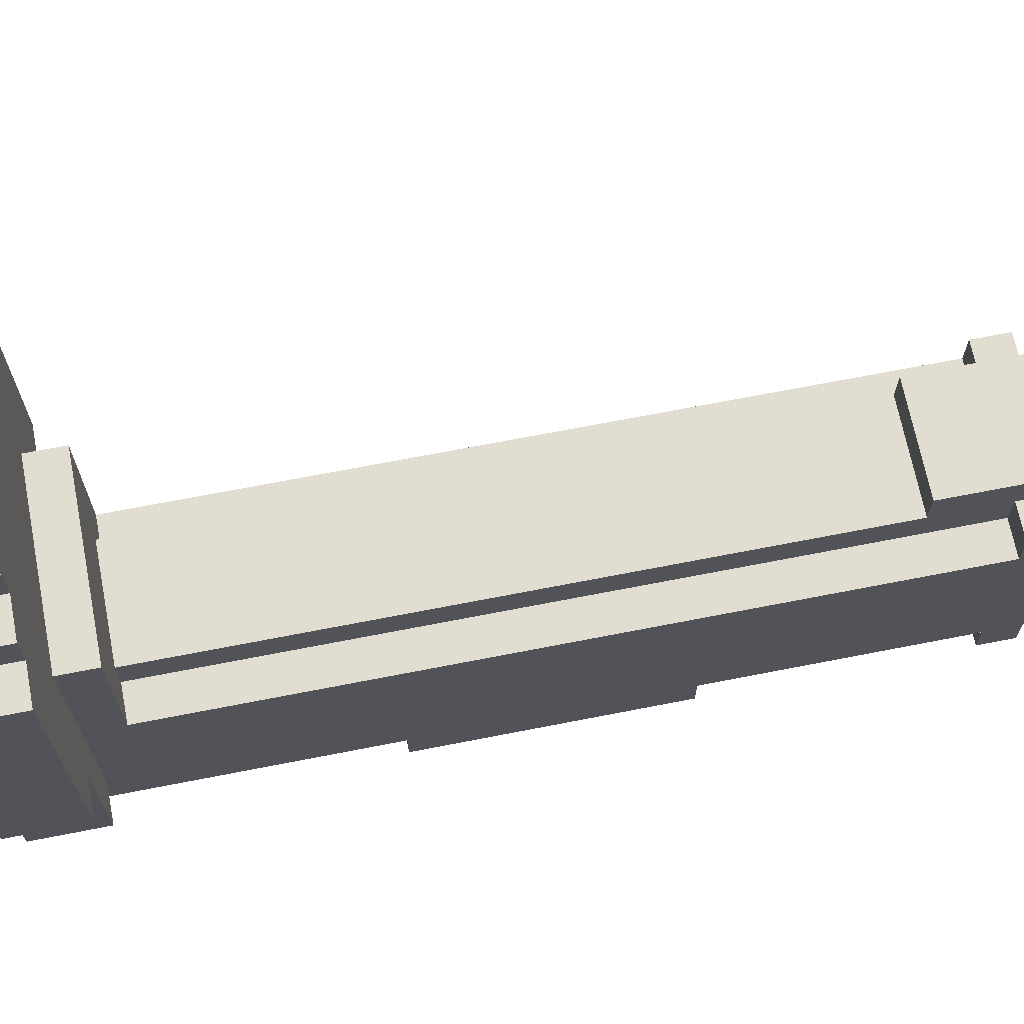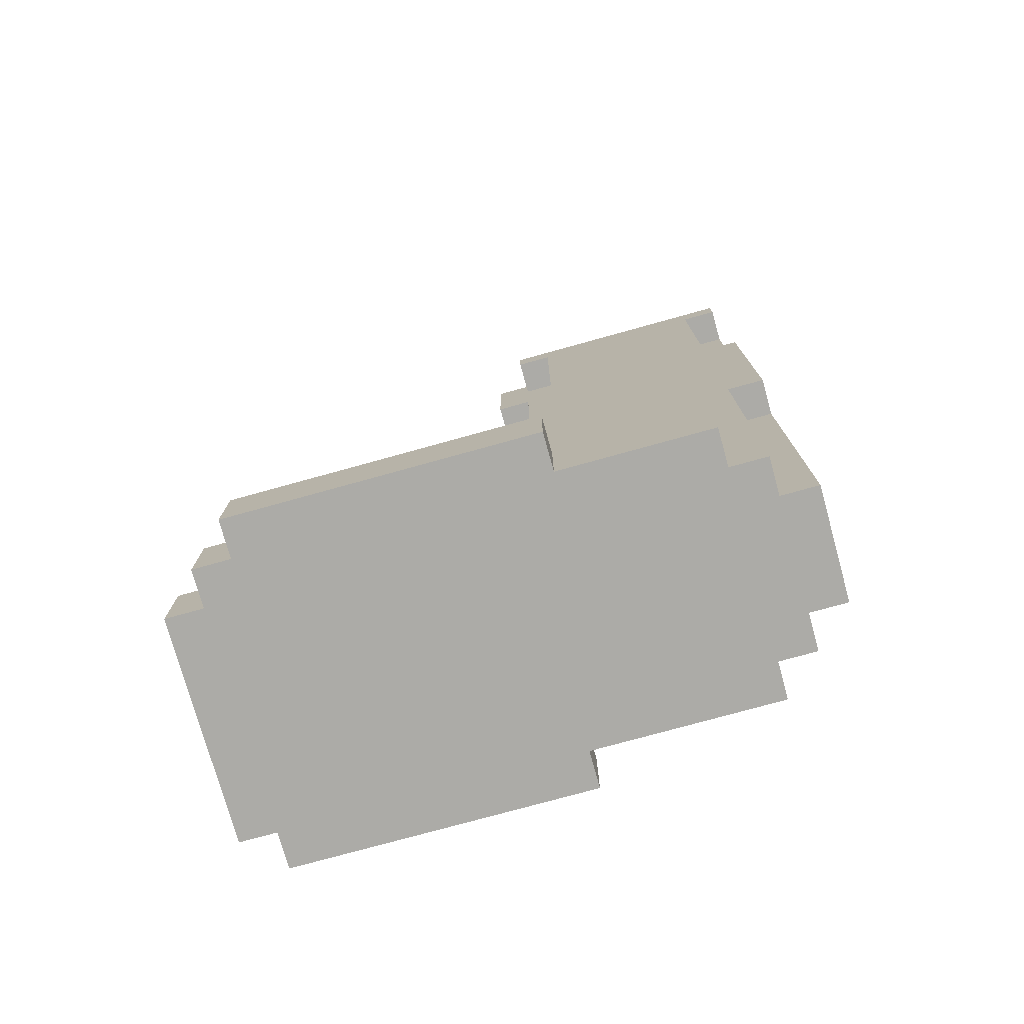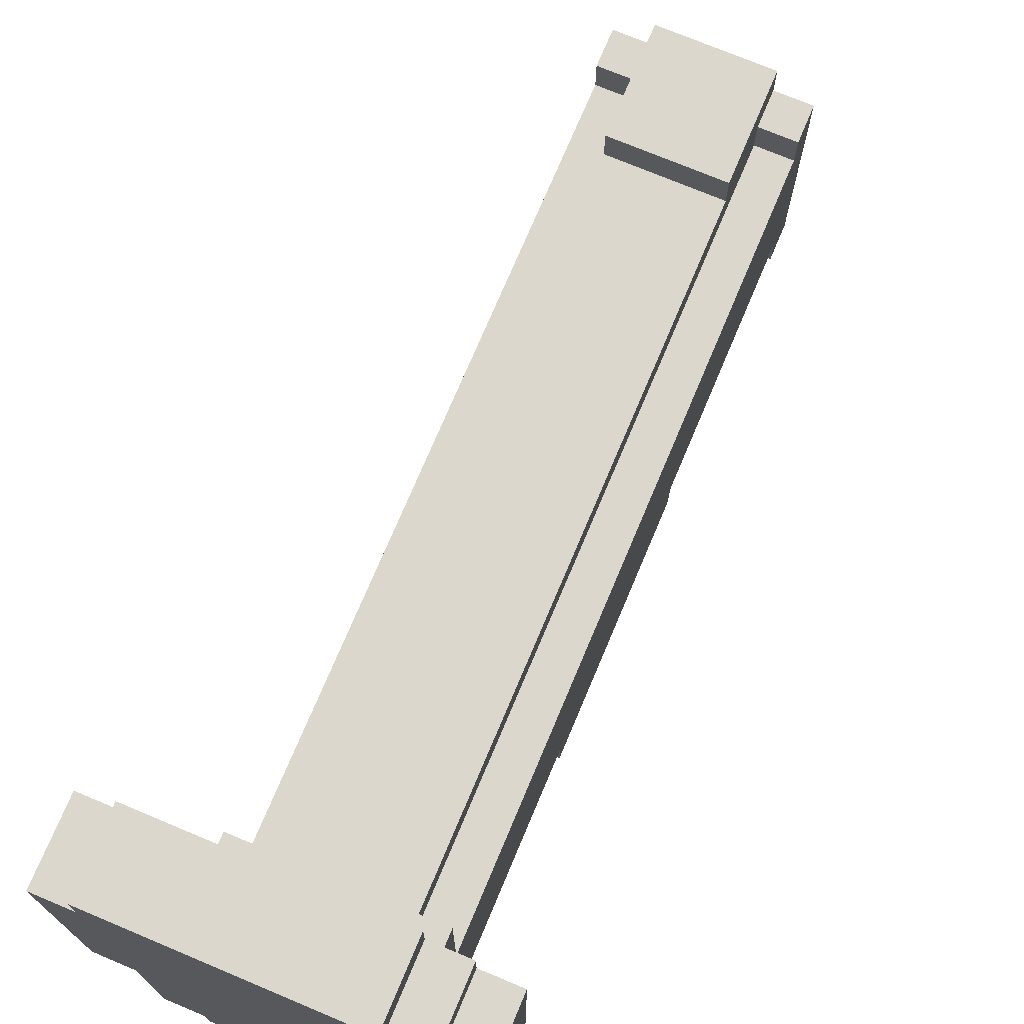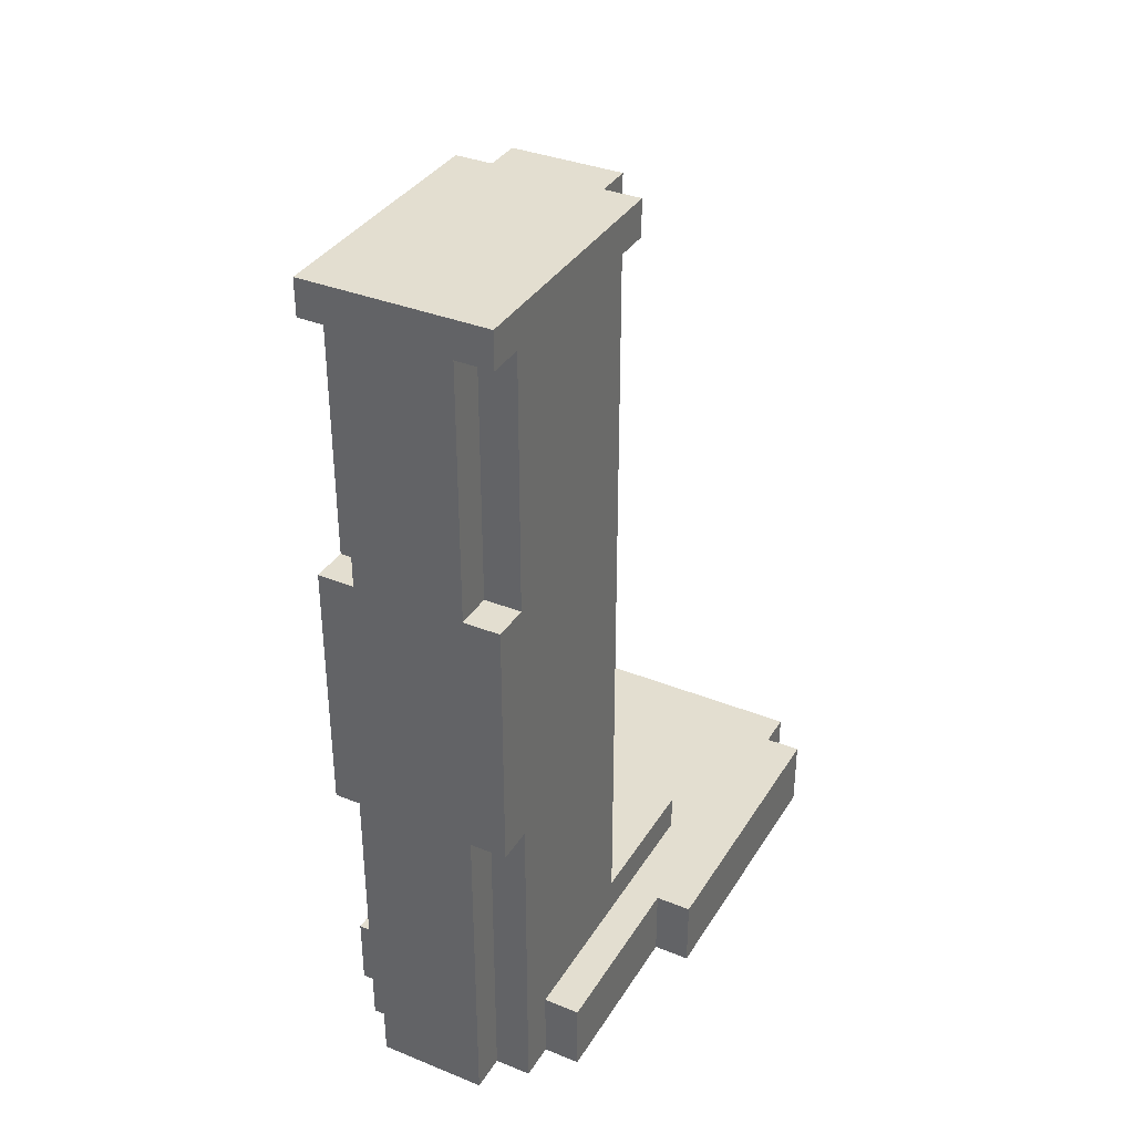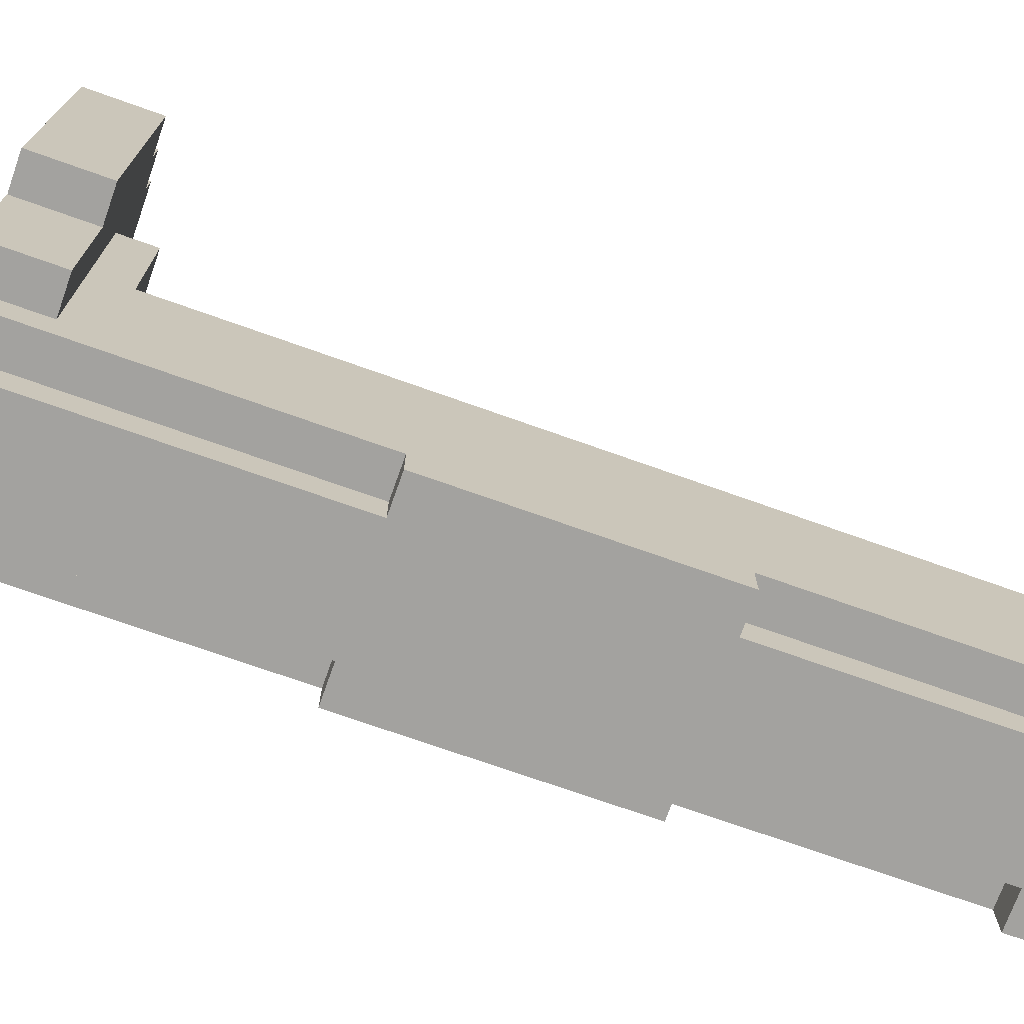
<metadata>
{"format":"obj","ext":"obj","renderer":"f3d","projection":"perspective","resolution":1024,"background":"white","views":[{"elev":68.5,"azim":78.9,"up":"+Z"},{"elev":-76.3,"azim":105.5,"up":"+Y"},{"elev":73.0,"azim":22.8,"up":"+Z"},{"elev":35.7,"azim":-152.1,"up":"+Y"},{"elev":-72.4,"azim":70.4,"up":"+Z"}]}
</metadata>
<code>
o
v 0.2 0.2 0.7
v 0.2 0.2 -0.1
v 0.2 0.4 0.7
v 0.2 0.4 -0.1
v 0.3 0.2 0.8
v 0.3 0.2 0.7
v 0.3 0.2 -0.1
v 0.3 0.2 -0.6
v 0.3 0.4 0.8
v 0.3 0.4 0.7
v 0.3 0.4 -0.1
v 0.3 0.4 -0.6
v 0.4 0.2 -0.6
v 0.4 0.2 -0.7
v 0.4 0.4 0.2
v 0.4 0.4 -0.6
v 0.4 0.5 0.2
v 0.4 0.5 -0.2
v 0.4 1 -0.6
v 0.4 1 -0.7
v 0.4 1.1 -0.5
v 0.4 1.1 -0.6
v 0.4 1.1 -0.7
v 0.4 1.1 -0.8
v 0.4 1.2 -0.4
v 0.4 1.2 -0.5
v 0.4 1.2 -0.6
v 0.4 1.4 -0.4
v 0.4 1.4 -0.5
v 0.4 1.8 -0.7
v 0.4 1.8 -0.8
v 0.4 2.5 -0.1
v 0.4 2.5 -0.2
v 0.4 2.5 -0.7
v 0.4 2.5 -0.8
v 0.4 2.6 -0.1
v 0.4 2.6 -0.8
v 0.5 0.2 -0.7
v 0.5 0.2 -0.8
v 0.5 0.5 -0.1
v 0.5 0.5 -0.2
v 0.5 1 -0.7
v 0.5 1.1 -0.7
v 0.5 1.1 -0.8
v 0.5 1.8 -0.7
v 0.5 1.8 -0.8
v 0.5 2.2 -0.1
v 0.5 2.2 -0.2
v 0.5 2.3 -1.788e-07
v 0.5 2.3 -0.1
v 0.5 2.3 -0.2
v 0.5 2.5 -0.1
v 0.5 2.5 -0.2
v 0.5 2.5 -0.7
v 0.5 2.5 -0.8
v 0.5 2.6 -1.788e-07
v 0.5 2.6 -0.1
v 0.8 0.2 -0.7
v 0.8 0.2 -0.8
v 0.8 0.5 -0.1
v 0.8 0.5 -0.2
v 0.8 1 -0.7
v 0.8 1 -0.8
v 0.8 1.1 -0.7
v 0.8 1.1 -0.8
v 0.8 1.8 -0.7
v 0.8 1.8 -0.8
v 0.8 2.2 -0.1
v 0.8 2.2 -0.2
v 0.8 2.3 -1.788e-07
v 0.8 2.3 -0.1
v 0.8 2.3 -0.2
v 0.8 2.5 -0.1
v 0.8 2.5 -0.2
v 0.8 2.5 -0.7
v 0.8 2.5 -0.8
v 0.8 2.6 -1.788e-07
v 0.8 2.6 -0.1
v 0.9 0.2 0.8
v 0.9 0.2 0.7
v 0.9 0.2 -0.6
v 0.9 0.2 -0.7
v 0.9 0.4 0.8
v 0.9 0.4 0.7
v 0.9 0.4 0.2
v 0.9 0.4 -0.6
v 0.9 0.5 0.2
v 0.9 0.5 -0.2
v 0.9 1.1 -0.6
v 0.9 1.1 -0.7
v 0.9 1.1 -0.8
v 0.9 1.2 -0.4
v 0.9 1.2 -0.6
v 0.9 1.2 -0.7
v 0.9 1.3 -0.5
v 0.9 1.3 -0.6
v 0.9 1.5 -0.4
v 0.9 1.5 -0.5
v 0.9 1.8 -0.7
v 0.9 1.8 -0.8
v 0.9 2.5 -0.1
v 0.9 2.5 -0.2
v 0.9 2.5 -0.7
v 0.9 2.5 -0.8
v 0.9 2.6 -0.1
v 0.9 2.6 -0.8
v 1 0.2 0.7
v 1 0.2 0.6
v 1 0.2 -0.2
v 1 0.2 -0.6
v 1 0.4 0.7
v 1 0.4 0.6
v 1 0.4 -0.2
v 1 0.4 -0.6
v 1.1 0.2 0.6
v 1.1 0.2 -0.2
v 1.1 0.4 0.6
v 1.1 0.4 -0.2
v 0.3 0.2 0.8
v 0.3 0.4 0.8
v 0.4 0.2 0.8
v 0.4 0.4 0.8
v 0.5 0.2 0.8
v 0.5 0.4 0.8
v 0.6 0.2 0.8
v 0.6 0.4 0.8
v 0.7 0.2 0.8
v 0.7 0.4 0.8
v 0.8 0.2 0.8
v 0.8 0.4 0.8
v 0.9 0.2 0.8
v 0.9 0.4 0.8
v 0.2 0.2 0.7
v 0.2 0.4 0.7
v 0.3 0.2 0.7
v 0.3 0.4 0.7
v 0.9 0.2 0.7
v 0.9 0.4 0.7
v 1 0.2 0.7
v 1 0.4 0.7
v 1 0.2 0.6
v 1 0.4 0.6
v 1.1 0.2 0.6
v 1.1 0.4 0.6
v 0.4 0.4 0.2
v 0.4 0.5 0.2
v 0.9 0.4 0.2
v 0.9 0.5 0.2
v 0.5 2.3 -1.788e-07
v 0.5 2.6 -1.788e-07
v 0.8 2.3 -1.788e-07
v 0.8 2.6 -1.788e-07
v 0.4 2.5 -0.1
v 0.4 2.6 -0.1
v 0.5 0.5 -0.1
v 0.5 2.2 -0.1
v 0.5 2.3 -0.1
v 0.5 2.5 -0.1
v 0.5 2.6 -0.1
v 0.8 0.5 -0.1
v 0.8 2.2 -0.1
v 0.8 2.3 -0.1
v 0.8 2.5 -0.1
v 0.8 2.6 -0.1
v 0.9 2.5 -0.1
v 0.9 2.6 -0.1
v 0.4 0.5 -0.2
v 0.4 2.5 -0.2
v 0.5 0.5 -0.2
v 0.5 2.2 -0.2
v 0.5 2.3 -0.2
v 0.5 2.5 -0.2
v 0.8 0.5 -0.2
v 0.8 2.2 -0.2
v 0.8 2.3 -0.2
v 0.8 2.5 -0.2
v 0.9 0.5 -0.2
v 0.9 2.5 -0.2
v 0.2 0.2 -0.1
v 0.2 0.4 -0.1
v 0.3 0.2 -0.1
v 0.3 0.4 -0.1
v 1 0.2 -0.2
v 1 0.4 -0.2
v 1.1 0.2 -0.2
v 1.1 0.4 -0.2
v 0.3 0.2 -0.6
v 0.3 0.4 -0.6
v 0.4 0.2 -0.6
v 0.4 0.4 -0.6
v 0.9 0.2 -0.6
v 0.9 0.4 -0.6
v 1 0.2 -0.6
v 1 0.4 -0.6
v 0.4 0.2 -0.7
v 0.4 1 -0.7
v 0.4 1.1 -0.7
v 0.4 1.8 -0.7
v 0.4 2.5 -0.7
v 0.5 0.2 -0.7
v 0.5 1 -0.7
v 0.5 1.1 -0.7
v 0.5 1.8 -0.7
v 0.5 2.5 -0.7
v 0.8 0.2 -0.7
v 0.8 1 -0.7
v 0.8 1.1 -0.7
v 0.8 1.8 -0.7
v 0.8 2.5 -0.7
v 0.9 0.2 -0.7
v 0.9 1.1 -0.7
v 0.9 1.8 -0.7
v 0.9 2.5 -0.7
v 0.4 1.1 -0.8
v 0.4 1.8 -0.8
v 0.4 2.5 -0.8
v 0.4 2.6 -0.8
v 0.5 0.2 -0.8
v 0.5 1.1 -0.8
v 0.5 1.2 -0.8
v 0.5 1.8 -0.8
v 0.5 2.5 -0.8
v 0.5 2.6 -0.8
v 0.6 1.1 -0.8
v 0.6 1.2 -0.8
v 0.6 1.5 -0.8
v 0.6 2.4 -0.8
v 0.6 2.5 -0.8
v 0.6 2.6 -0.8
v 0.7 1 -0.8
v 0.7 1.1 -0.8
v 0.7 1.2 -0.8
v 0.7 1.5 -0.8
v 0.7 2.4 -0.8
v 0.7 2.5 -0.8
v 0.7 2.6 -0.8
v 0.8 0.2 -0.8
v 0.8 1 -0.8
v 0.8 1.1 -0.8
v 0.8 1.8 -0.8
v 0.8 2.5 -0.8
v 0.8 2.6 -0.8
v 0.9 1.1 -0.8
v 0.9 1.8 -0.8
v 0.9 2.5 -0.8
v 0.9 2.6 -0.8
v 0.3 0.2 0.8
v 0.4 0.2 0.8
v 0.5 0.2 0.8
v 0.6 0.2 0.8
v 0.7 0.2 0.8
v 0.8 0.2 0.8
v 0.9 0.2 0.8
v 0.2 0.2 0.7
v 0.3 0.2 0.7
v 0.4 0.2 0.7
v 0.5 0.2 0.7
v 0.6 0.2 0.7
v 0.7 0.2 0.7
v 0.8 0.2 0.7
v 0.9 0.2 0.7
v 1 0.2 0.7
v 1 0.2 0.6
v 1.1 0.2 0.6
v 0.2 0.2 -0.1
v 0.3 0.2 -0.1
v 1 0.2 -0.2
v 1.1 0.2 -0.2
v 0.3 0.2 -0.6
v 0.4 0.2 -0.6
v 0.9 0.2 -0.6
v 1 0.2 -0.6
v 0.4 0.2 -0.7
v 0.5 0.2 -0.7
v 0.8 0.2 -0.7
v 0.9 0.2 -0.7
v 0.5 0.2 -0.8
v 0.8 0.2 -0.8
v 0.4 1.1 -0.7
v 0.5 1.1 -0.7
v 0.8 1.1 -0.7
v 0.9 1.1 -0.7
v 0.4 1.1 -0.8
v 0.5 1.1 -0.8
v 0.8 1.1 -0.8
v 0.9 1.1 -0.8
v 0.5 2.3 -1.788e-07
v 0.8 2.3 -1.788e-07
v 0.5 2.3 -0.1
v 0.8 2.3 -0.1
v 0.4 2.5 -0.1
v 0.5 2.5 -0.1
v 0.8 2.5 -0.1
v 0.9 2.5 -0.1
v 0.4 2.5 -0.2
v 0.5 2.5 -0.2
v 0.8 2.5 -0.2
v 0.9 2.5 -0.2
v 0.4 2.5 -0.7
v 0.5 2.5 -0.7
v 0.8 2.5 -0.7
v 0.9 2.5 -0.7
v 0.4 2.5 -0.8
v 0.5 2.5 -0.8
v 0.8 2.5 -0.8
v 0.9 2.5 -0.8
v 0.3 0.4 0.8
v 0.4 0.4 0.8
v 0.5 0.4 0.8
v 0.6 0.4 0.8
v 0.7 0.4 0.8
v 0.8 0.4 0.8
v 0.9 0.4 0.8
v 0.2 0.4 0.7
v 0.3 0.4 0.7
v 0.9 0.4 0.7
v 1 0.4 0.7
v 0.4 0.4 0.6
v 0.5 0.4 0.6
v 0.6 0.4 0.6
v 0.7 0.4 0.6
v 0.8 0.4 0.6
v 0.9 0.4 0.6
v 1 0.4 0.6
v 1.1 0.4 0.6
v 0.4 0.4 0.2
v 0.9 0.4 0.2
v 0.2 0.4 -0.1
v 0.3 0.4 -0.1
v 1 0.4 -0.2
v 1.1 0.4 -0.2
v 0.3 0.4 -0.6
v 0.4 0.4 -0.6
v 0.9 0.4 -0.6
v 1 0.4 -0.6
v 0.4 0.5 0.2
v 0.9 0.5 0.2
v 0.5 0.5 -0.1
v 0.8 0.5 -0.1
v 0.4 0.5 -0.2
v 0.5 0.5 -0.2
v 0.8 0.5 -0.2
v 0.9 0.5 -0.2
v 0.4 1.8 -0.7
v 0.5 1.8 -0.7
v 0.8 1.8 -0.7
v 0.9 1.8 -0.7
v 0.4 1.8 -0.8
v 0.5 1.8 -0.8
v 0.8 1.8 -0.8
v 0.9 1.8 -0.8
v 0.5 2.6 -1.788e-07
v 0.8 2.6 -1.788e-07
v 0.4 2.6 -0.1
v 0.5 2.6 -0.1
v 0.8 2.6 -0.1
v 0.9 2.6 -0.1
v 0.5 2.6 -0.7
v 0.6 2.6 -0.7
v 0.7 2.6 -0.7
v 0.8 2.6 -0.7
v 0.4 2.6 -0.8
v 0.5 2.6 -0.8
v 0.6 2.6 -0.8
v 0.7 2.6 -0.8
v 0.8 2.6 -0.8
v 0.9 2.6 -0.8
f 3 2 1
f 4 2 3
f 9 6 5
f 10 6 9
f 11 8 7
f 12 8 11
f 16 14 13
f 17 16 15
f 18 16 17
f 19 14 16
f 19 16 18
f 20 14 19
f 21 19 18
f 22 20 19
f 22 19 21
f 23 20 22
f 25 21 18
f 26 22 21
f 26 21 25
f 27 23 22
f 27 22 26
f 27 24 23
f 28 26 25
f 28 25 18
f 29 27 26
f 29 26 28
f 30 24 27
f 30 27 29
f 30 29 28
f 31 24 30
f 33 28 18
f 33 30 28
f 34 30 33
f 36 33 32
f 36 35 34
f 36 34 33
f 37 35 36
f 42 39 38
f 43 39 42
f 44 39 43
f 47 41 40
f 48 41 47
f 50 48 47
f 51 48 50
f 52 50 49
f 52 51 50
f 53 51 52
f 54 46 45
f 55 46 54
f 56 52 49
f 57 52 56
f 58 59 62
f 62 59 63
f 62 63 64
f 64 63 65
f 60 61 68
f 68 61 69
f 68 69 71
f 71 69 72
f 70 71 73
f 71 72 73
f 73 72 74
f 66 67 75
f 75 67 76
f 70 73 77
f 77 73 78
f 79 80 83
f 83 80 84
f 81 82 86
f 85 86 87
f 87 86 88
f 86 82 89
f 88 86 89
f 89 82 90
f 88 89 92
f 89 90 93
f 92 89 93
f 90 91 94
f 93 90 94
f 92 93 95
f 93 94 96
f 95 93 96
f 88 92 97
f 92 95 97
f 95 96 98
f 97 95 98
f 94 91 99
f 98 96 99
f 97 98 99
f 96 94 99
f 99 91 100
f 88 97 102
f 97 99 102
f 102 99 103
f 101 102 105
f 103 104 105
f 102 103 105
f 105 104 106
f 107 108 111
f 111 108 112
f 109 110 113
f 113 110 114
f 115 116 117
f 117 116 118
f 121 120 119
f 122 120 121
f 123 122 121
f 124 122 123
f 125 124 123
f 126 124 125
f 127 126 125
f 128 126 127
f 129 128 127
f 130 128 129
f 131 130 129
f 132 130 131
f 135 134 133
f 136 134 135
f 139 138 137
f 140 138 139
f 143 142 141
f 144 142 143
f 147 146 145
f 148 146 147
f 151 150 149
f 152 150 151
f 158 154 153
f 159 154 158
f 160 156 155
f 161 157 156
f 161 156 160
f 162 157 161
f 165 164 163
f 166 164 165
f 169 168 167
f 170 168 169
f 171 168 170
f 172 168 171
f 177 174 173
f 177 176 175
f 177 175 174
f 178 176 177
f 179 180 181
f 181 180 182
f 183 184 185
f 185 184 186
f 187 188 189
f 189 188 190
f 191 192 193
f 193 192 194
f 195 196 200
f 196 197 201
f 200 196 201
f 201 197 202
f 198 199 203
f 203 199 204
f 205 206 210
f 206 207 210
f 210 207 211
f 208 209 212
f 212 209 213
f 214 215 219
f 219 215 220
f 220 215 221
f 216 217 222
f 222 217 223
f 218 219 224
f 219 220 224
f 220 221 225
f 224 220 225
f 221 222 225
f 225 222 226
f 226 222 227
f 222 223 228
f 227 222 228
f 228 223 229
f 218 224 230
f 224 225 230
f 230 225 231
f 225 226 232
f 231 225 232
f 226 227 233
f 232 226 233
f 227 228 234
f 233 227 234
f 228 229 235
f 234 228 235
f 235 229 236
f 218 230 237
f 230 231 238
f 237 230 238
f 231 232 239
f 238 231 239
f 233 234 239
f 232 233 239
f 234 235 239
f 239 235 240
f 235 236 241
f 240 235 241
f 241 236 242
f 239 240 243
f 243 240 244
f 241 242 245
f 245 242 246
f 255 248 247
f 256 249 248
f 256 248 255
f 257 250 249
f 257 249 256
f 258 251 250
f 258 250 257
f 259 252 251
f 259 251 258
f 260 253 252
f 260 252 259
f 261 253 260
f 263 259 258
f 263 262 261
f 263 261 260
f 263 260 259
f 263 255 254
f 263 258 257
f 263 257 256
f 263 256 255
f 265 263 254
f 265 264 263
f 266 264 265
f 267 264 266
f 268 264 267
f 269 267 266
f 270 267 269
f 271 267 270
f 272 267 271
f 273 271 270
f 274 271 273
f 275 271 274
f 276 271 275
f 277 275 274
f 278 275 277
f 283 280 279
f 284 280 283
f 285 282 281
f 286 282 285
f 289 288 287
f 290 288 289
f 295 292 291
f 296 292 295
f 297 294 293
f 298 294 297
f 303 300 299
f 304 300 303
f 305 302 301
f 306 302 305
f 307 308 315
f 312 313 316
f 314 315 318
f 308 309 318
f 315 308 318
f 309 310 319
f 318 309 319
f 310 311 320
f 319 310 320
f 311 312 321
f 320 311 321
f 312 316 322
f 321 312 322
f 316 317 323
f 322 316 323
f 323 317 324
f 321 322 326
f 324 325 326
f 323 324 326
f 322 323 326
f 320 321 326
f 319 320 326
f 318 319 326
f 314 318 326
f 326 325 327
f 314 326 328
f 328 326 329
f 327 325 330
f 330 325 331
f 329 326 332
f 332 326 333
f 327 330 334
f 334 330 335
f 336 337 338
f 338 337 339
f 336 338 340
f 340 338 341
f 339 337 342
f 342 337 343
f 344 345 348
f 348 345 349
f 346 347 350
f 350 347 351
f 352 353 355
f 355 353 356
f 354 355 358
f 356 357 358
f 355 356 358
f 358 357 359
f 359 357 360
f 360 357 361
f 354 358 362
f 358 359 363
f 362 358 363
f 359 360 364
f 363 359 364
f 360 361 365
f 364 360 365
f 361 357 366
f 365 361 366
f 366 357 367

</code>
